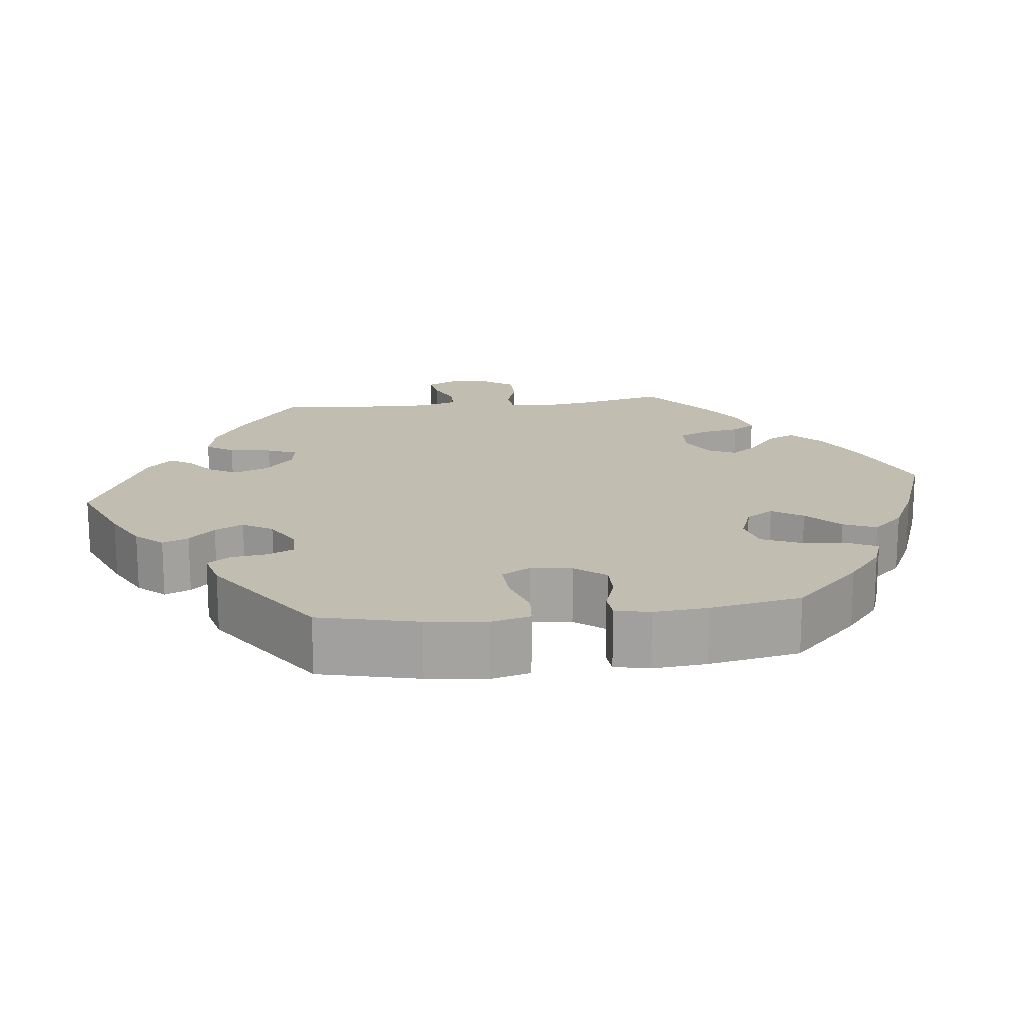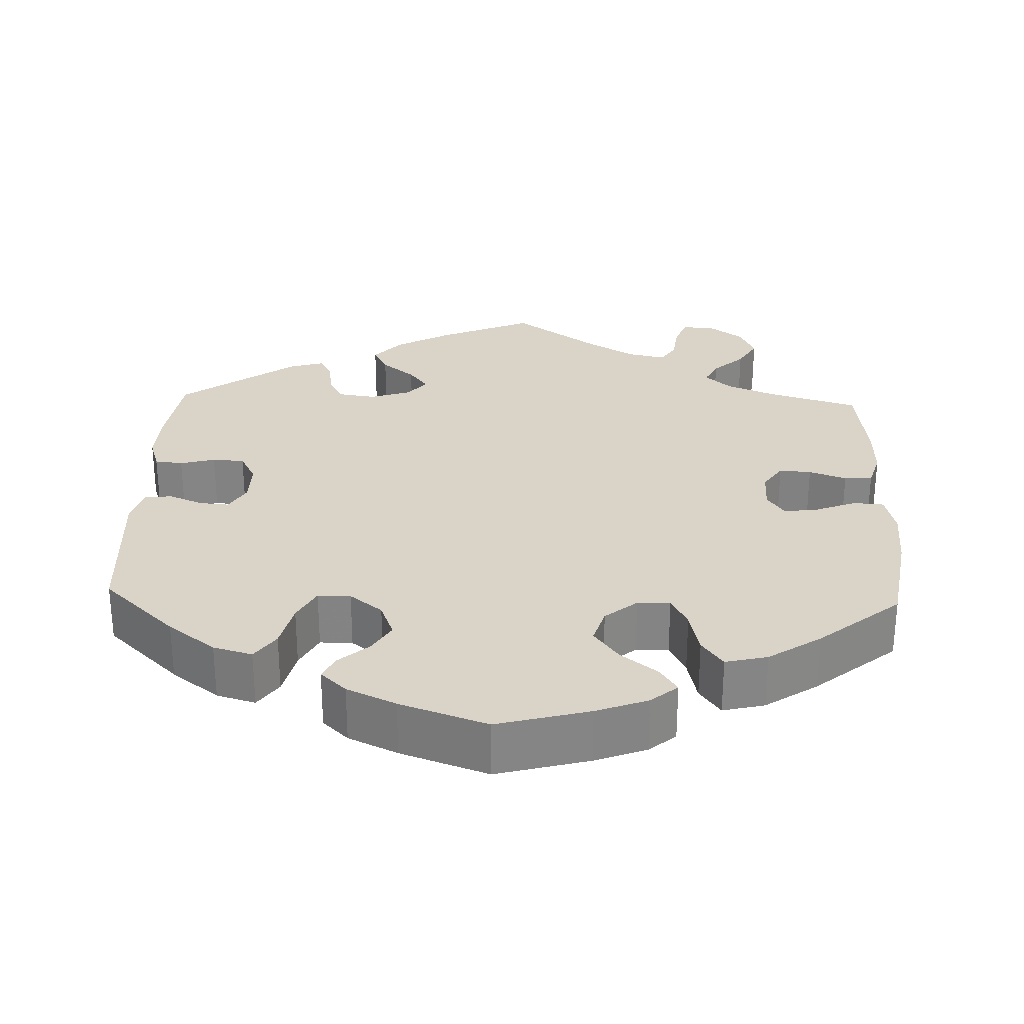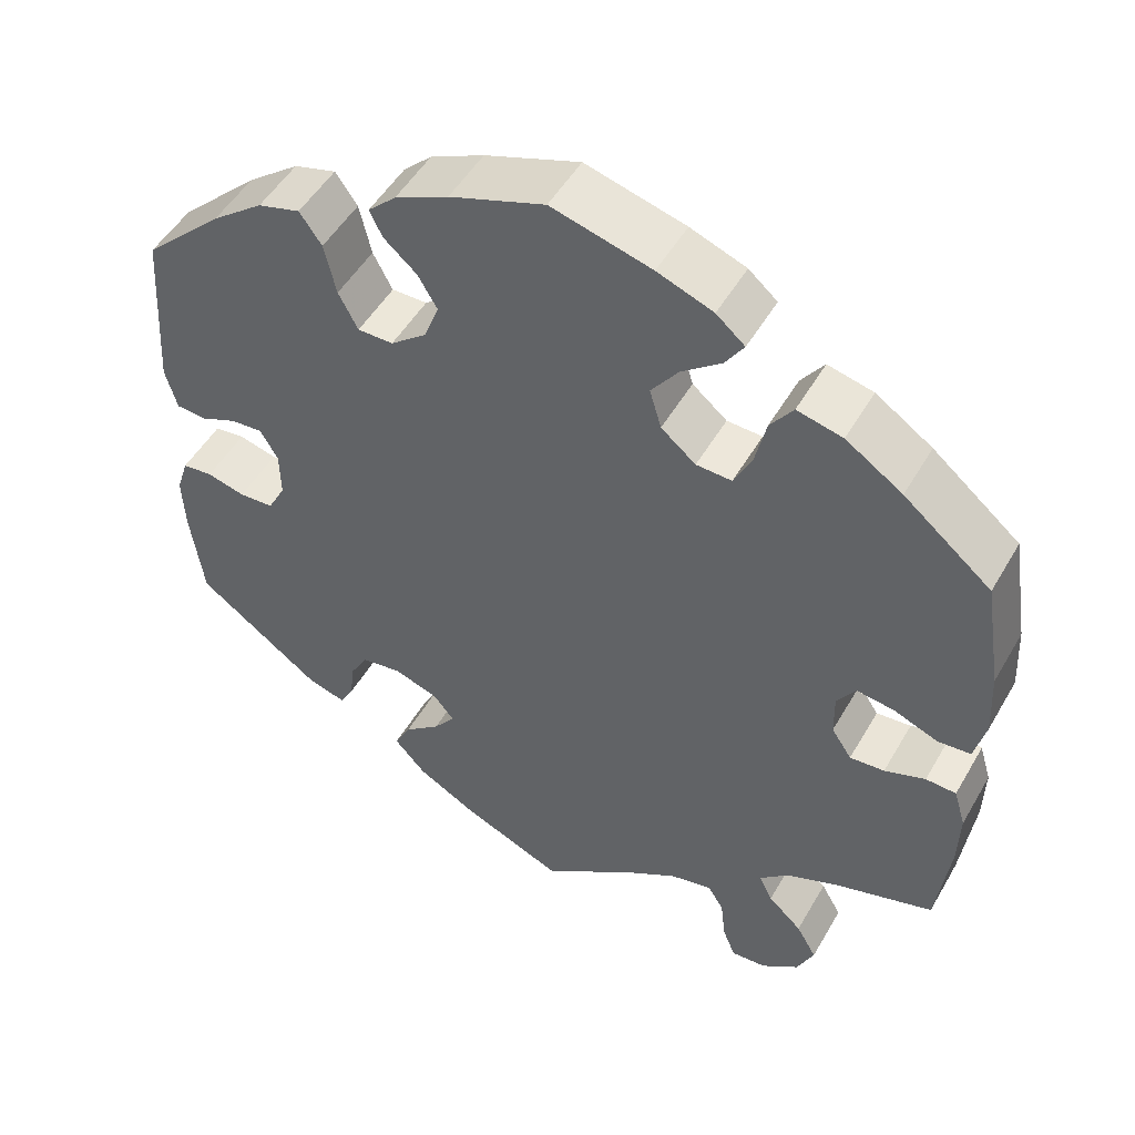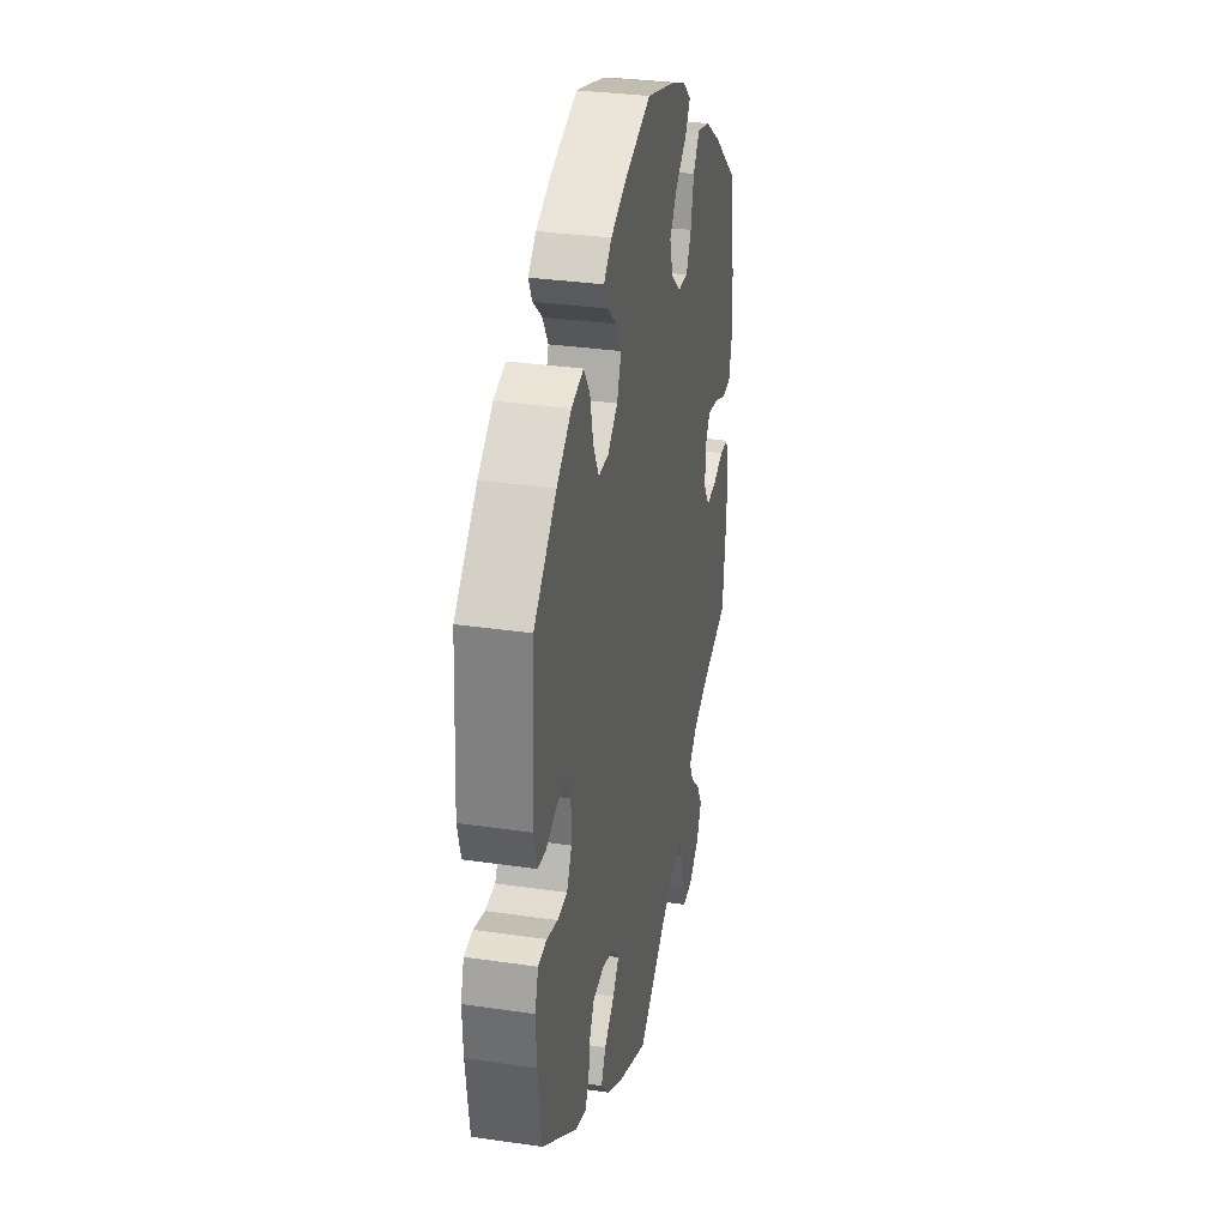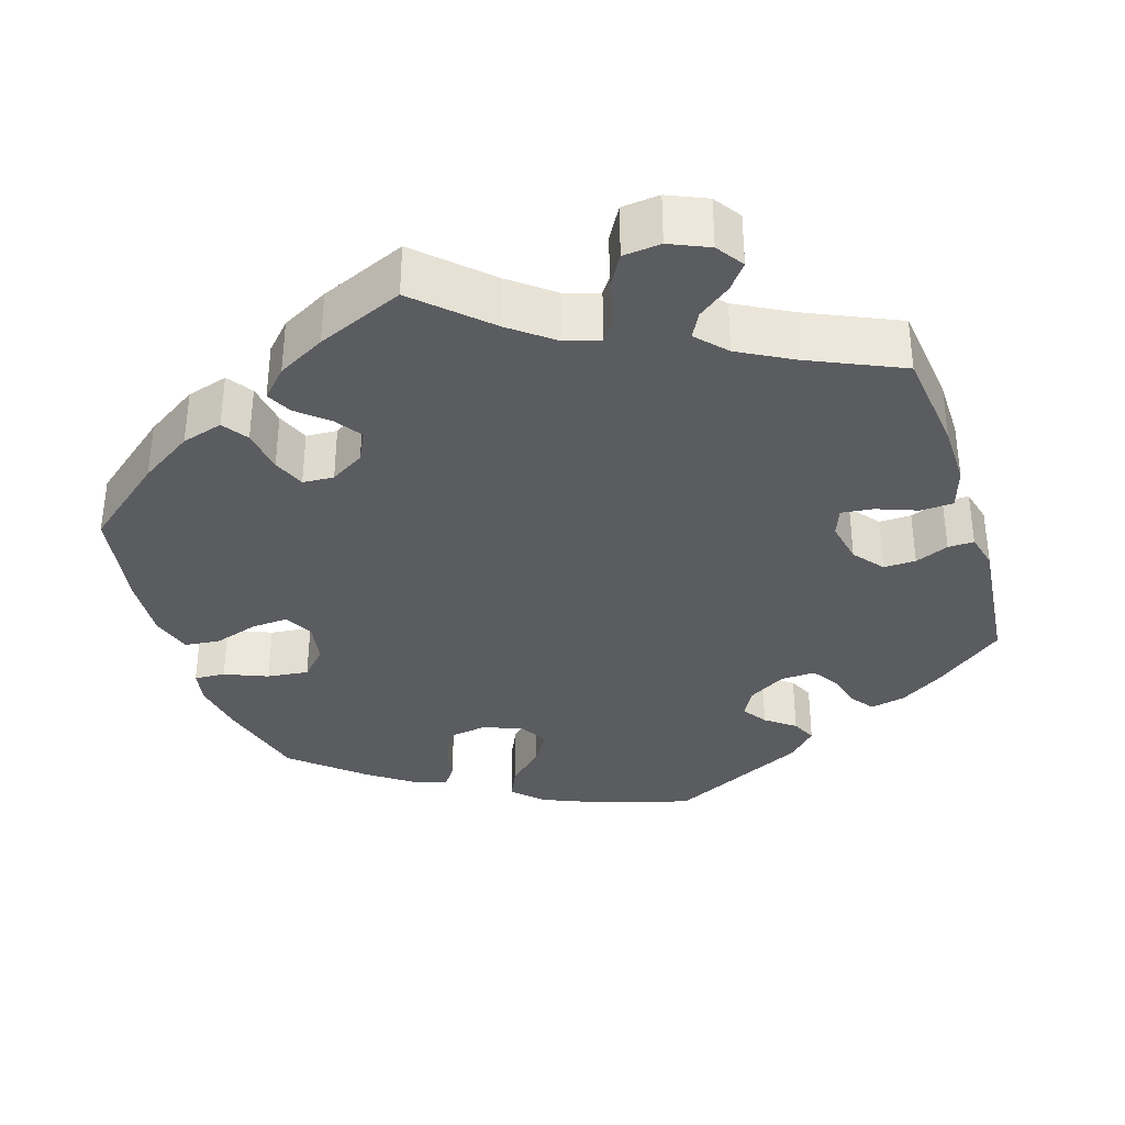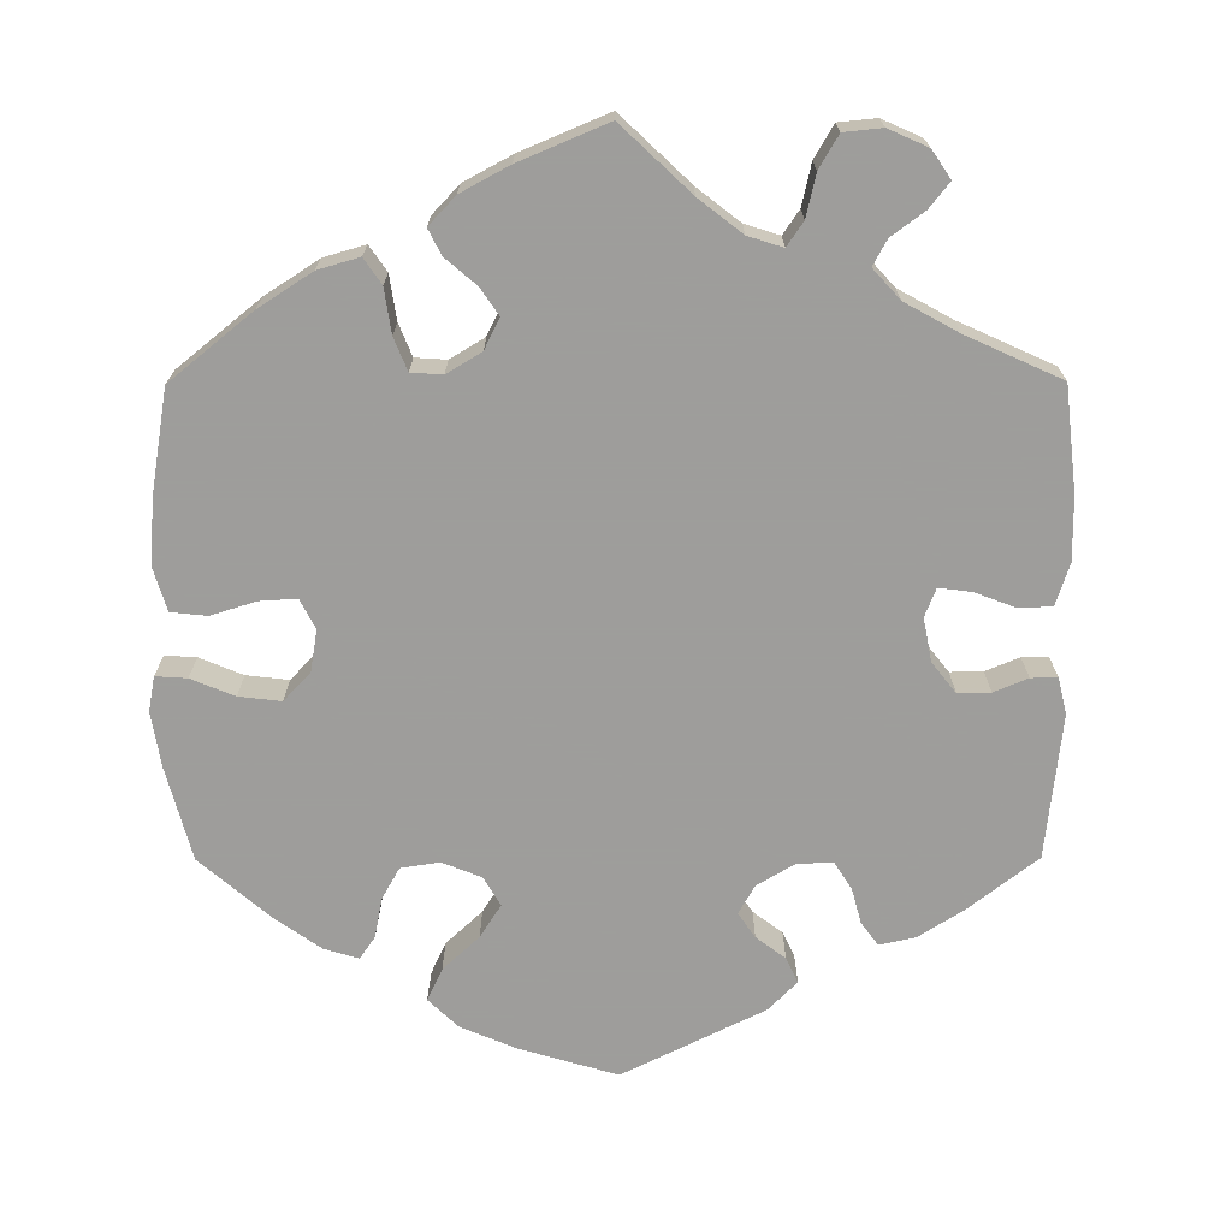
<metadata>
{"format":"obj","ext":"obj","renderer":"f3d","projection":"perspective","resolution":1024,"background":"white","views":[{"elev":16.9,"azim":-36.8,"up":"+Y"},{"elev":28.5,"azim":2.1,"up":"+Y"},{"elev":50.1,"azim":29.1,"up":"+Z"},{"elev":31.6,"azim":-78.3,"up":"+Z"},{"elev":-35.1,"azim":137.7,"up":"+Y"},{"elev":-70.7,"azim":120.2,"up":"+Y"}]}
</metadata>
<code>
v -0.516 0.07 -0.179
v -0.519 0.07 -0.112
v -0.505 0.07 -0.068
v -0.469 0.07 -0.064
v -0.424 0.07 -0.076
v -0.383 0.07 -0.074
v -0.362 0.07 -0.034
v -0.363 0.07 0.021
v -0.384 0.07 0.057
v -0.422 0.07 0.054
v -0.465 0.07 0.036
v -0.5 0.07 0.039
v -0.514 0.07 0.089
v -0.501 0.07 0.288
v -0.407 0.07 0.377
v -0.346 0.07 0.423
v -0.296 0.07 0.437
v -0.27 0.07 0.4
v -0.256 0.07 0.339
v -0.233 0.07 0.295
v -0.191 0.07 0.295
v -0.149 0.07 0.328
v -0.131 0.07 0.374
v -0.154 0.07 0.413
v -0.193 0.07 0.447
v -0.208 0.07 0.478
v -0.175 0.07 0.509
v -0.112 0.07 0.538
v 0 0.07 0.577
v 0.118 0.07 0.545
v 0.184 0.07 0.52
v 0.218 0.07 0.491
v 0.196 0.07 0.458
v 0.149 0.07 0.422
v 0.117 0.07 0.379
v 0.131 0.07 0.332
v 0.172 0.07 0.298
v 0.214 0.07 0.296
v 0.235 0.07 0.338
v 0.248 0.07 0.396
v 0.275 0.07 0.433
v 0.329 0.07 0.42
v 0.396 0.07 0.375
v 0.5 0.07 0.289
v 0.521 0.07 0.157
v 0.525 0.07 0.077
v 0.512 0.07 0.024
v 0.473 0.07 0.021
v 0.42 0.07 0.042
v 0.376 0.07 0.048
v 0.354 0.07 0.015
v 0.355 0.07 -0.036
v 0.379 0.07 -0.072
v 0.42 0.07 -0.069
v 0.468 0.07 -0.052
v 0.504 0.07 -0.054
v 0.518 0.07 -0.101
v 0.516 0.07 -0.17
v 0.501 0.07 -0.289
v 0.386 0.07 -0.323
v 0.322 0.07 -0.349
v 0.288 0.07 -0.38
v 0.304 0.07 -0.413
v 0.344 0.07 -0.45
v 0.368 0.07 -0.492
v 0.348 0.07 -0.536
v 0.304 0.07 -0.568
v 0.262 0.07 -0.571
v 0.247 0.07 -0.533
v 0.241 0.07 -0.482
v 0.222 0.07 -0.451
v 0.172 0.07 -0.462
v 0.106 0.07 -0.502
v 0 0.07 -0.578
v -0.122 0.07 -0.525
v -0.191 0.07 -0.486
v -0.228 0.07 -0.445
v -0.209 0.07 -0.408
v -0.166 0.07 -0.373
v -0.141 0.07 -0.34
v -0.165 0.07 -0.31
v -0.218 0.07 -0.292
v -0.266 0.07 -0.299
v -0.286 0.07 -0.335
v -0.292 0.07 -0.381
v -0.308 0.07 -0.41
v -0.353 0.07 -0.397
v -0.501 0.07 -0.289
v -0.516 0 -0.179
v -0.519 0 -0.112
v -0.505 0 -0.068
v -0.469 0 -0.064
v -0.424 0 -0.076
v -0.383 0 -0.074
v -0.362 0 -0.034
v -0.363 0 0.021
v -0.384 0 0.057
v -0.422 0 0.054
v -0.465 0 0.036
v -0.5 0 0.039
v -0.514 0 0.089
v -0.501 0 0.288
v -0.407 0 0.377
v -0.346 0 0.423
v -0.296 0 0.437
v -0.27 0 0.4
v -0.256 0 0.339
v -0.233 0 0.295
v -0.191 0 0.295
v -0.149 0 0.328
v -0.131 0 0.374
v -0.154 0 0.413
v -0.193 0 0.447
v -0.208 0 0.478
v -0.175 0 0.509
v -0.112 0 0.538
v 0 0 0.577
v 0.118 0 0.545
v 0.184 0 0.52
v 0.218 0 0.491
v 0.196 0 0.458
v 0.149 0 0.422
v 0.117 0 0.379
v 0.131 0 0.332
v 0.172 0 0.298
v 0.214 0 0.296
v 0.235 0 0.338
v 0.248 0 0.396
v 0.275 0 0.433
v 0.329 0 0.42
v 0.396 0 0.375
v 0.5 0 0.289
v 0.521 0 0.157
v 0.525 0 0.077
v 0.512 0 0.024
v 0.473 0 0.021
v 0.42 0 0.042
v 0.376 0 0.048
v 0.354 0 0.015
v 0.355 0 -0.036
v 0.379 0 -0.072
v 0.42 0 -0.069
v 0.468 0 -0.052
v 0.504 0 -0.054
v 0.518 0 -0.101
v 0.516 0 -0.17
v 0.501 0 -0.289
v 0.386 0 -0.323
v 0.322 0 -0.349
v 0.288 0 -0.38
v 0.304 0 -0.413
v 0.344 0 -0.45
v 0.368 0 -0.492
v 0.348 0 -0.536
v 0.304 0 -0.568
v 0.262 0 -0.571
v 0.247 0 -0.533
v 0.241 0 -0.482
v 0.222 0 -0.451
v 0.172 0 -0.462
v 0.106 0 -0.502
v 0 0 -0.578
v -0.122 0 -0.525
v -0.191 0 -0.486
v -0.228 0 -0.445
v -0.209 0 -0.408
v -0.166 0 -0.373
v -0.141 0 -0.34
v -0.165 0 -0.31
v -0.218 0 -0.292
v -0.266 0 -0.299
v -0.286 0 -0.335
v -0.292 0 -0.381
v -0.308 0 -0.41
v -0.353 0 -0.397
v -0.501 0 -0.289
f 84 85 86 87
f 83 84 87 88
f 82 83 88 1
f 76 77 78 79
f 76 79 80
f 73 74 75 76
f 72 73 76 80
f 71 72 80 81
f 67 68 69 70
f 67 70 71
f 66 67 71
f 63 64 65 66
f 62 63 66 71
f 57 58 59 60
f 57 60 61
f 54 55 56 57
f 53 54 57 61
f 52 53 61 62
f 46 47 48 49
f 46 49 50
f 45 46 50
f 44 45 50
f 43 44 50 51
f 39 40 41 42
f 38 39 42 43
f 31 32 33 34
f 31 34 35
f 30 31 35
f 29 30 35
f 28 29 35 36
f 24 25 26 27
f 23 24 27 28
f 16 17 18 19
f 16 19 20
f 15 16 20
f 14 15 20
f 13 14 20 21
f 10 11 12 13
f 9 10 13 21
f 2 3 4 5
f 2 5 6
f 81 82 1 2
f 71 81 2 6
f 51 52 62 71
f 38 43 51 71
f 37 38 71 6
f 36 37 6 7
f 23 28 36
f 22 23 36
f 22 36 7 8
f 8 9 21 22
f 175 174 173 172
f 176 175 172 171
f 89 176 171 170
f 167 166 165 164
f 168 167 164
f 164 163 162 161
f 168 164 161 160
f 169 168 160 159
f 158 157 156 155
f 159 158 155
f 159 155 154
f 154 153 152 151
f 159 154 151 150
f 148 147 146 145
f 149 148 145
f 145 144 143 142
f 149 145 142 141
f 150 149 141 140
f 137 136 135 134
f 138 137 134
f 138 134 133
f 138 133 132
f 139 138 132 131
f 130 129 128 127
f 131 130 127 126
f 122 121 120 119
f 123 122 119
f 123 119 118
f 123 118 117
f 124 123 117 116
f 115 114 113 112
f 116 115 112 111
f 107 106 105 104
f 108 107 104
f 108 104 103
f 108 103 102
f 109 108 102 101
f 101 100 99 98
f 109 101 98 97
f 93 92 91 90
f 94 93 90
f 90 89 170 169
f 94 90 169 159
f 159 150 140 139
f 159 139 131 126
f 94 159 126 125
f 95 94 125 124
f 124 116 111
f 124 111 110
f 96 95 124 110
f 110 109 97 96
f 1 89 90 2
f 2 90 91 3
f 3 91 92 4
f 4 92 93 5
f 5 93 94 6
f 6 94 95 7
f 7 95 96 8
f 8 96 97 9
f 9 97 98 10
f 10 98 99 11
f 11 99 100 12
f 12 100 101 13
f 13 101 102 14
f 14 102 103 15
f 15 103 104 16
f 16 104 105 17
f 17 105 106 18
f 18 106 107 19
f 19 107 108 20
f 20 108 109 21
f 21 109 110 22
f 22 110 111 23
f 23 111 112 24
f 24 112 113 25
f 25 113 114 26
f 26 114 115 27
f 27 115 116 28
f 28 116 117 29
f 29 117 118 30
f 30 118 119 31
f 31 119 120 32
f 32 120 121 33
f 33 121 122 34
f 34 122 123 35
f 35 123 124 36
f 36 124 125 37
f 37 125 126 38
f 38 126 127 39
f 39 127 128 40
f 40 128 129 41
f 41 129 130 42
f 42 130 131 43
f 43 131 132 44
f 44 132 133 45
f 45 133 134 46
f 46 134 135 47
f 47 135 136 48
f 48 136 137 49
f 49 137 138 50
f 50 138 139 51
f 51 139 140 52
f 52 140 141 53
f 53 141 142 54
f 54 142 143 55
f 55 143 144 56
f 56 144 145 57
f 57 145 146 58
f 58 146 147 59
f 59 147 148 60
f 60 148 149 61
f 61 149 150 62
f 62 150 151 63
f 63 151 152 64
f 64 152 153 65
f 65 153 154 66
f 66 154 155 67
f 67 155 156 68
f 68 156 157 69
f 69 157 158 70
f 70 158 159 71
f 71 159 160 72
f 72 160 161 73
f 73 161 162 74
f 74 162 163 75
f 75 163 164 76
f 76 164 165 77
f 77 165 166 78
f 78 166 167 79
f 79 167 168 80
f 80 168 169 81
f 81 169 170 82
f 82 170 171 83
f 83 171 172 84
f 84 172 173 85
f 85 173 174 86
f 86 174 175 87
f 87 175 176 88
f 88 176 89 1

</code>
